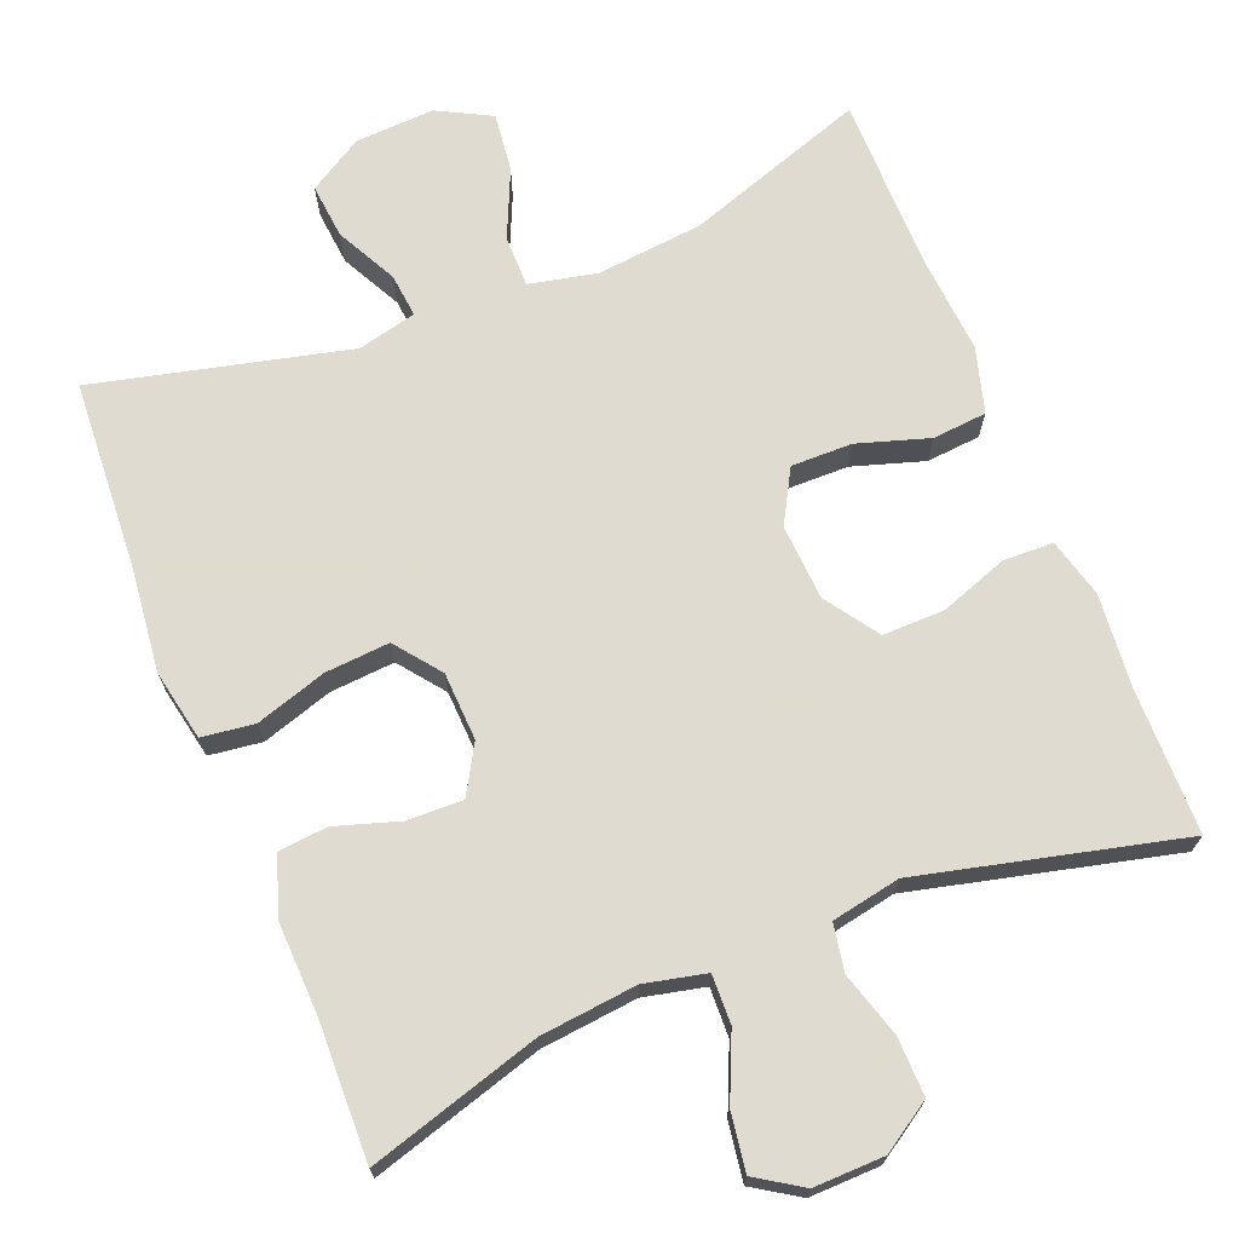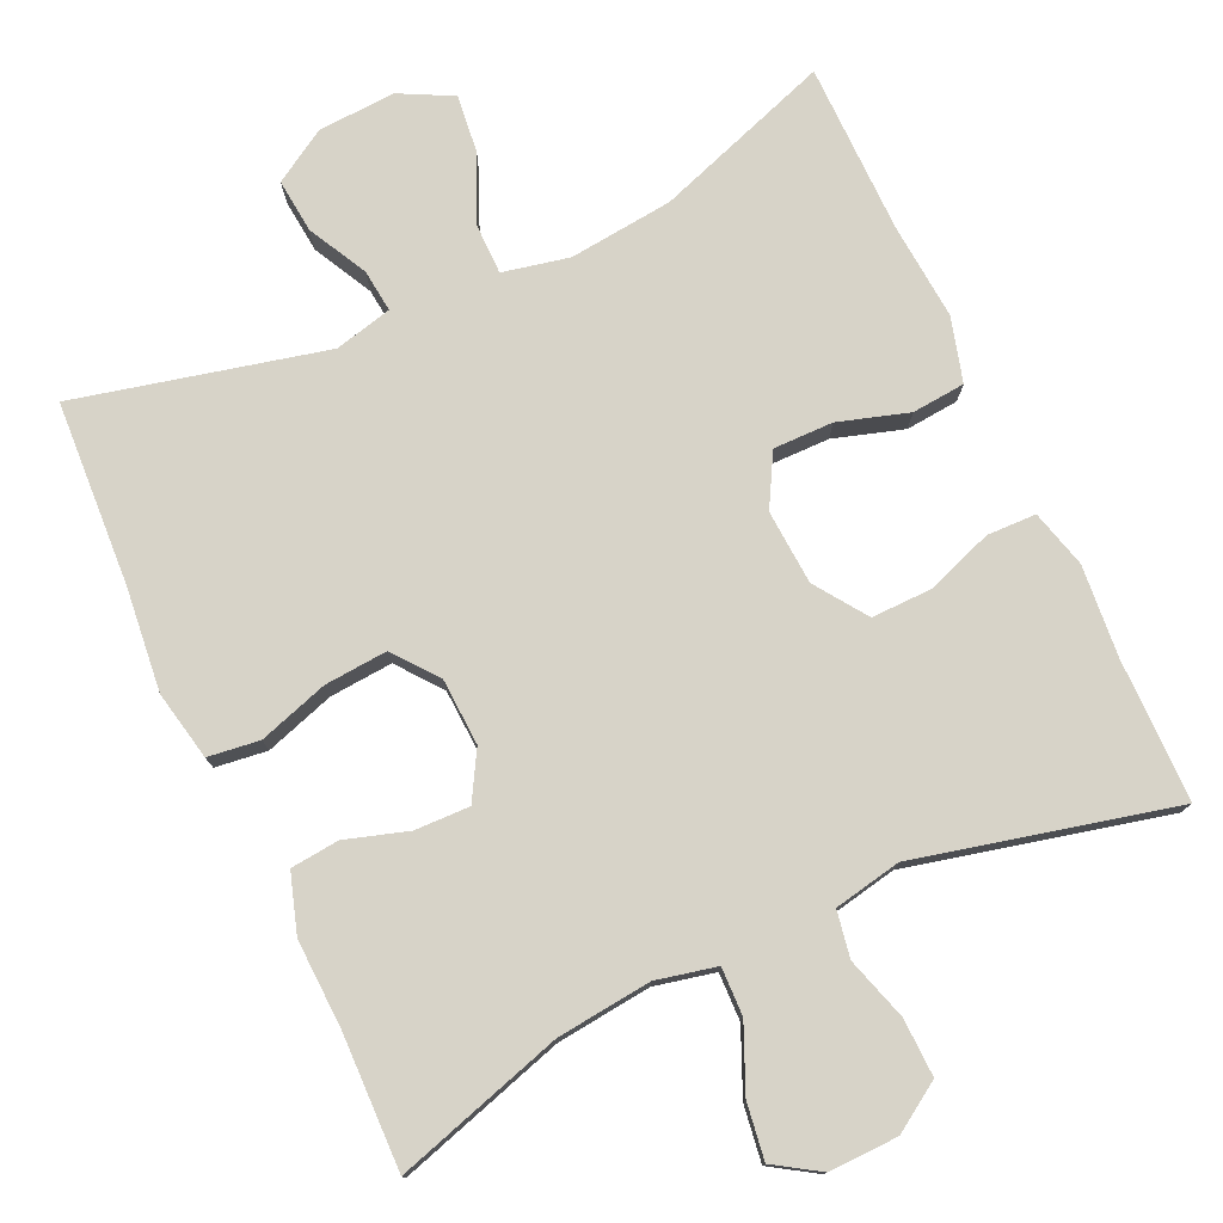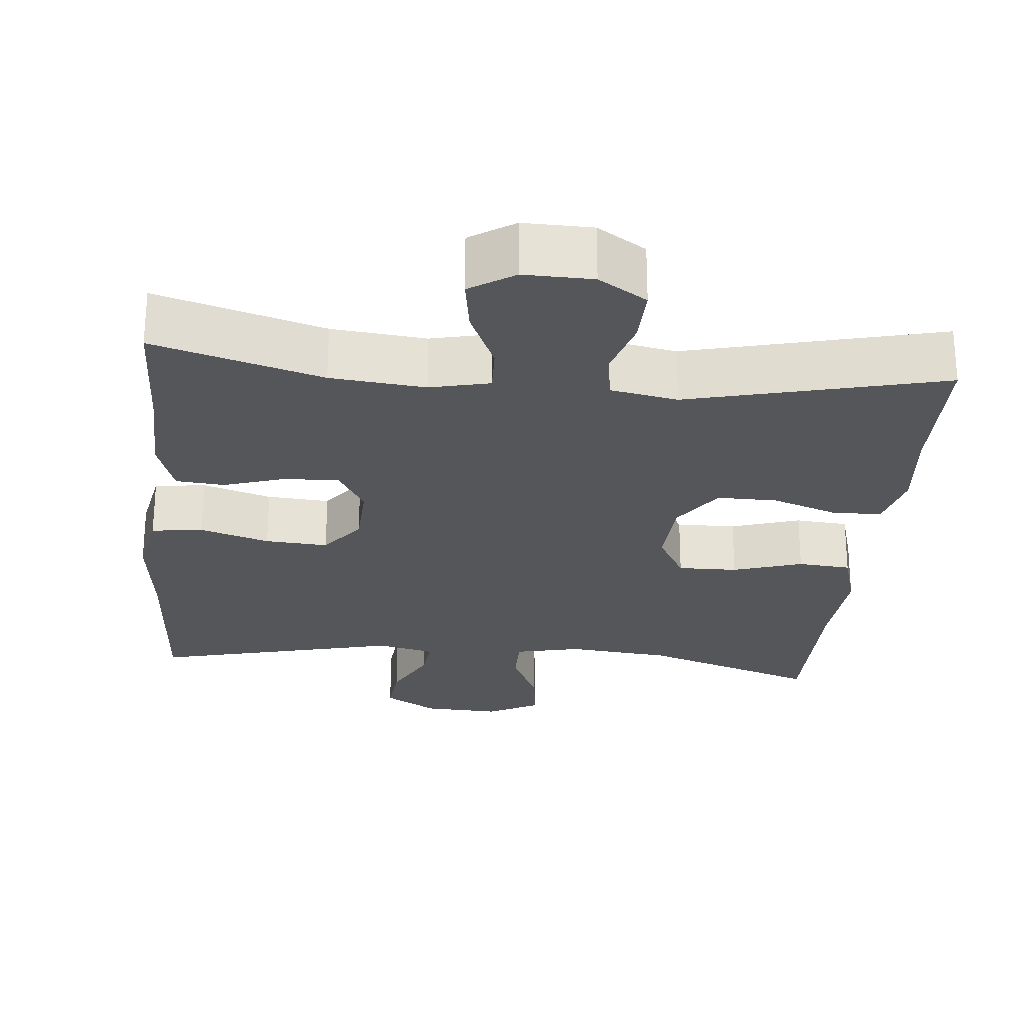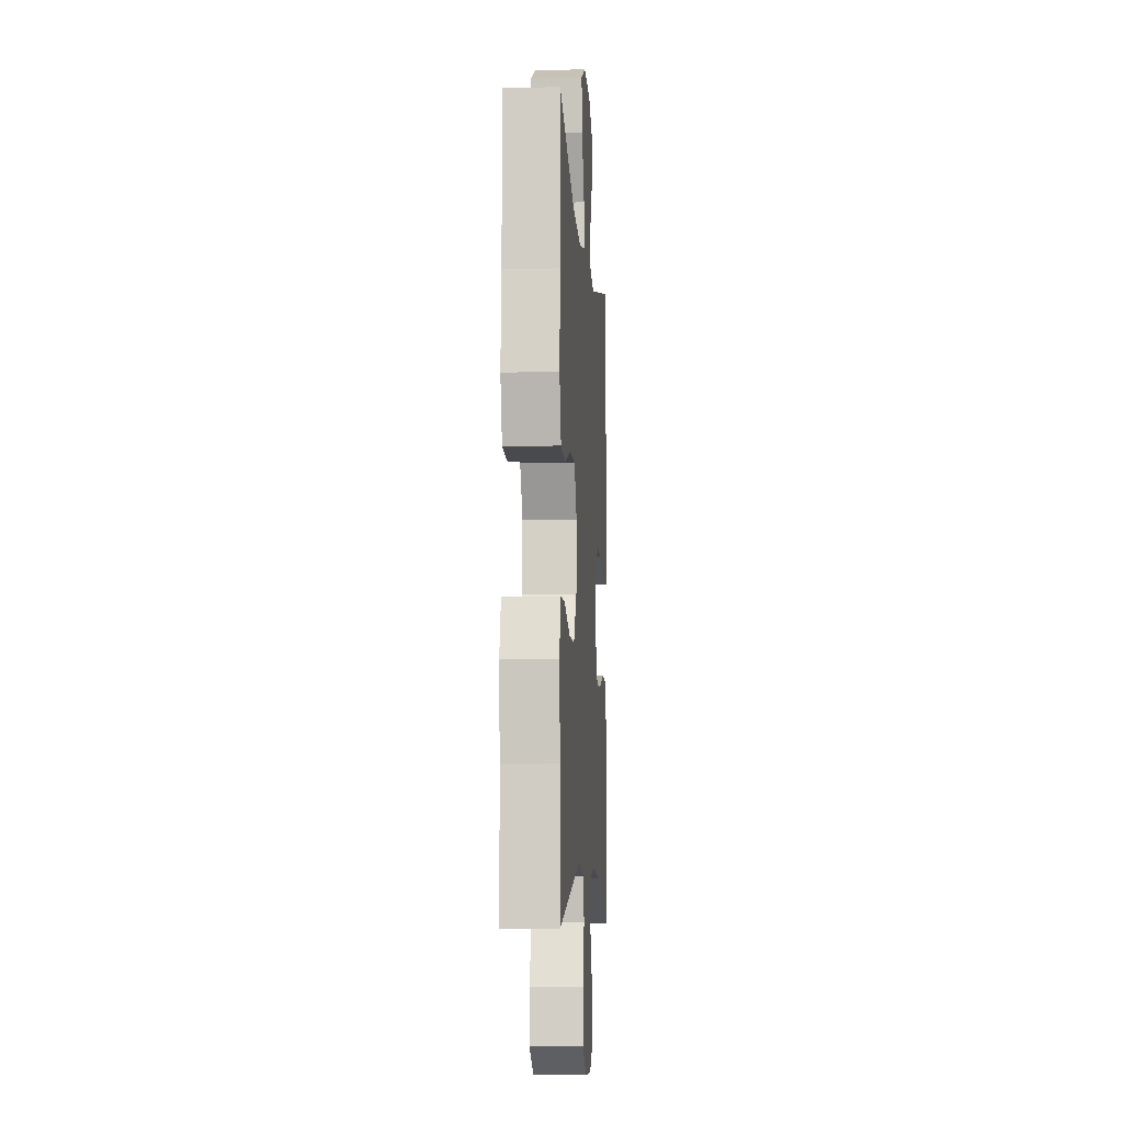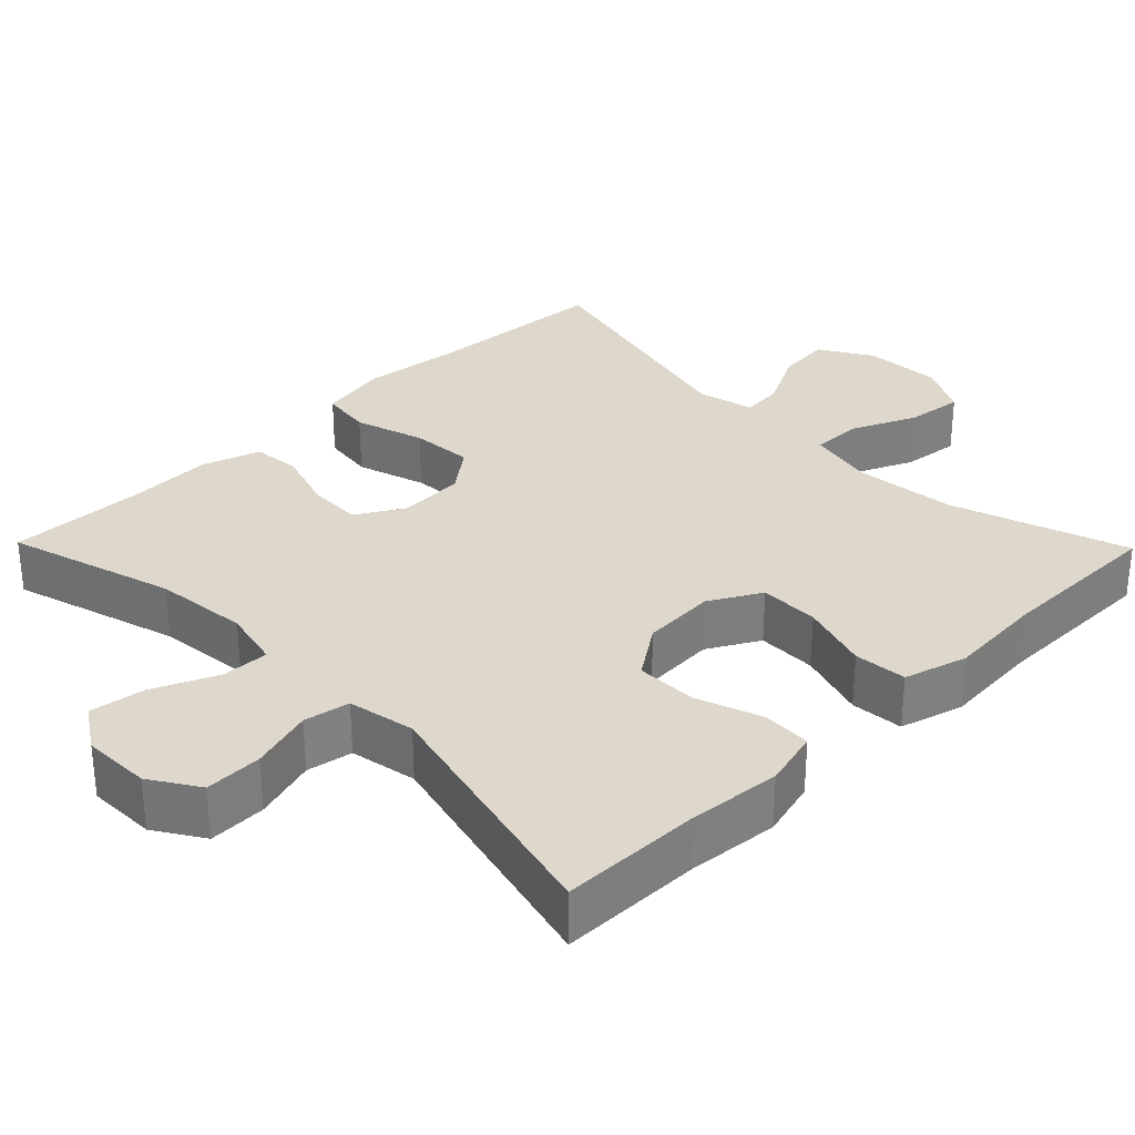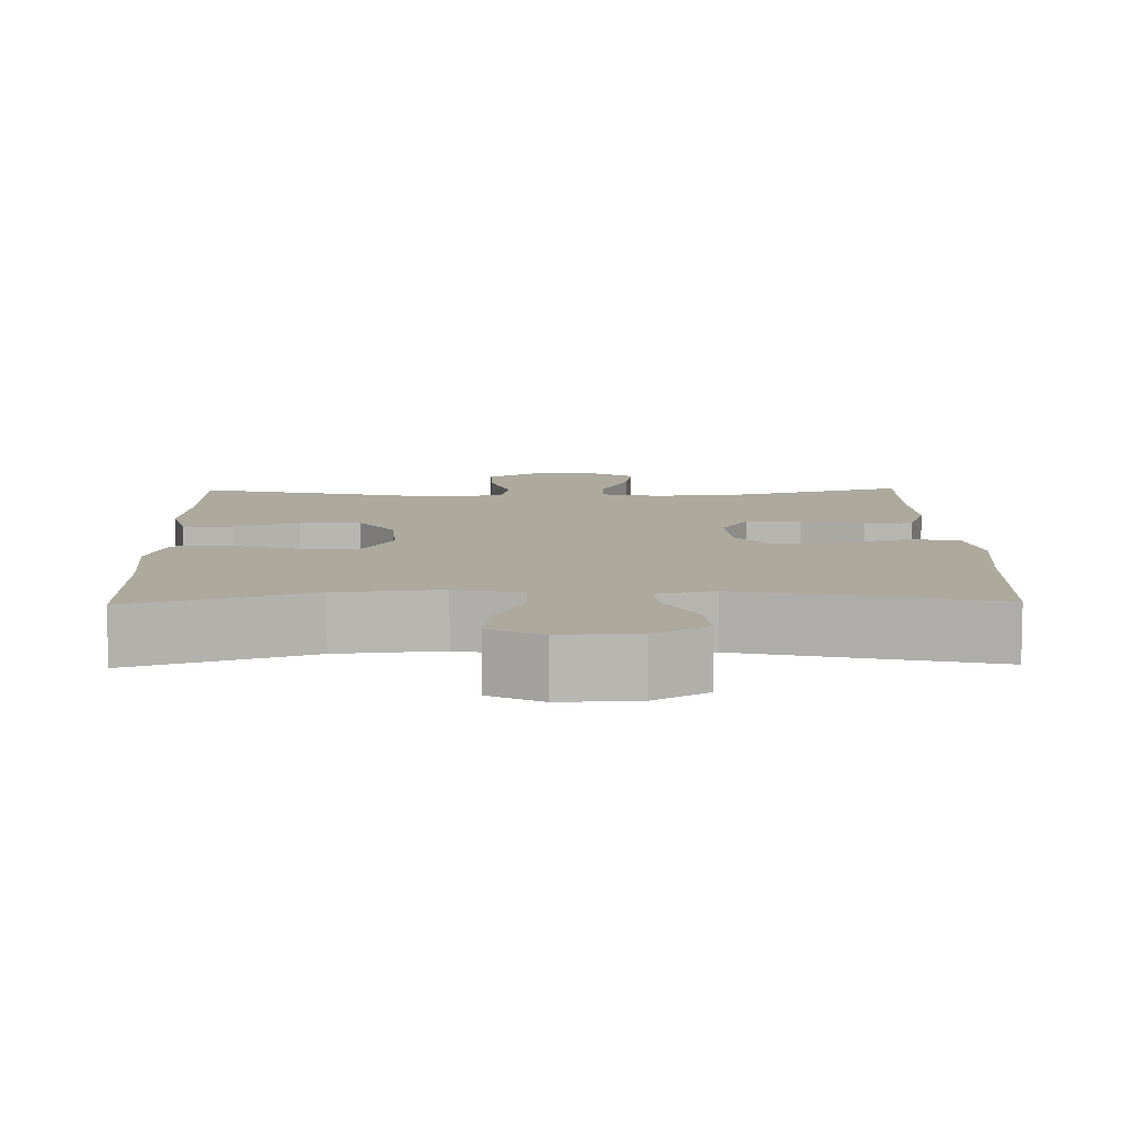
<metadata>
{"format":"obj","ext":"obj","renderer":"f3d","projection":"perspective","resolution":1024,"background":"white","views":[{"elev":70.2,"azim":158.1,"up":"+Y"},{"elev":77.1,"azim":155.0,"up":"+Y"},{"elev":-25.8,"azim":174.7,"up":"+Y"},{"elev":-8.1,"azim":-85.9,"up":"+Z"},{"elev":31.1,"azim":-134.4,"up":"+Y"},{"elev":8.8,"azim":-1.2,"up":"+Y"}]}
</metadata>
<code>
v -0.5 0.07 0.5
v -0.267 0.07 0.421
v -0.13 0.07 0.407
v -0.043 0.07 0.426
v -0.043 0.07 0.492
v -0.082 0.07 0.579
v -0.091 0.07 0.655
v -0.022 0.07 0.691
v 0.08 0.07 0.686
v 0.15 0.07 0.644
v 0.143 0.07 0.573
v 0.103 0.07 0.495
v 0.097 0.07 0.439
v 0.173 0.07 0.421
v 0.5 0.07 0.5
v 0.515 0.07 0.257
v 0.53 0.07 0.122
v 0.512 0.07 0.031
v 0.444 0.07 0.022
v 0.352 0.07 0.051
v 0.269 0.07 0.057
v 0.224 0.07 -0.001
v 0.22 0.07 -0.089
v 0.256 0.07 -0.151
v 0.328 0.07 -0.149
v 0.41 0.07 -0.123
v 0.474 0.07 -0.129
v 0.499 0.07 -0.206
v 0.495 0.07 -0.323
v 0.5 0.07 -0.5
v 0.278 0.07 -0.434
v 0.153 0.07 -0.421
v 0.074 0.07 -0.439
v 0.076 0.07 -0.502
v 0.113 0.07 -0.586
v 0.124 0.07 -0.66
v 0.065 0.07 -0.698
v -0.026 0.07 -0.696
v -0.09 0.07 -0.655
v -0.088 0.07 -0.579
v -0.063 0.07 -0.496
v -0.074 0.07 -0.435
v -0.163 0.07 -0.418
v -0.5 0.07 -0.5
v -0.502 0.07 -0.312
v -0.513 0.07 -0.192
v -0.493 0.07 -0.116
v -0.428 0.07 -0.114
v -0.341 0.07 -0.145
v -0.261 0.07 -0.146
v -0.214 0.07 -0.078
v -0.208 0.07 0.02
v -0.246 0.07 0.088
v -0.325 0.07 0.087
v -0.417 0.07 0.058
v -0.487 0.07 0.064
v -0.511 0.07 0.148
v -0.501 0.07 0.276
v -0.5 0 0.5
v -0.267 0 0.421
v -0.13 0 0.407
v -0.043 0 0.426
v -0.043 0 0.492
v -0.082 0 0.579
v -0.091 0 0.655
v -0.022 0 0.691
v 0.08 0 0.686
v 0.15 0 0.644
v 0.143 0 0.573
v 0.103 0 0.495
v 0.097 0 0.439
v 0.173 0 0.421
v 0.5 0 0.5
v 0.515 0 0.257
v 0.53 0 0.122
v 0.512 0 0.031
v 0.444 0 0.022
v 0.352 0 0.051
v 0.269 0 0.057
v 0.224 0 -0.001
v 0.22 0 -0.089
v 0.256 0 -0.151
v 0.328 0 -0.149
v 0.41 0 -0.123
v 0.474 0 -0.129
v 0.499 0 -0.206
v 0.495 0 -0.323
v 0.5 0 -0.5
v 0.278 0 -0.434
v 0.153 0 -0.421
v 0.074 0 -0.439
v 0.076 0 -0.502
v 0.113 0 -0.586
v 0.124 0 -0.66
v 0.065 0 -0.698
v -0.026 0 -0.696
v -0.09 0 -0.655
v -0.088 0 -0.579
v -0.063 0 -0.496
v -0.074 0 -0.435
v -0.163 0 -0.418
v -0.5 0 -0.5
v -0.502 0 -0.312
v -0.513 0 -0.192
v -0.493 0 -0.116
v -0.428 0 -0.114
v -0.341 0 -0.145
v -0.261 0 -0.146
v -0.214 0 -0.078
v -0.208 0 0.02
v -0.246 0 0.088
v -0.325 0 0.087
v -0.417 0 0.058
v -0.487 0 0.064
v -0.511 0 0.148
v -0.501 0 0.276
f 55 56 57 58
f 54 55 58 1
f 53 54 1 2
f 52 53 2 3
f 51 52 3 4
f 46 47 48 49
f 45 46 49 50
f 43 44 45 50
f 42 43 50 51
f 38 39 40 41
f 38 41 42
f 37 38 42
f 34 35 36 37
f 33 34 37 42
f 32 33 42 51
f 29 30 31
f 25 26 27 28
f 24 25 28 29
f 17 18 19 20
f 16 17 20 21
f 14 15 16 21
f 13 14 21 22
f 9 10 11 12
f 9 12 13
f 8 9 13
f 5 6 7 8
f 4 5 8 13
f 24 29 31 32
f 23 24 32 51
f 22 23 51
f 4 13 22 51
f 116 115 114 113
f 59 116 113 112
f 60 59 112 111
f 61 60 111 110
f 62 61 110 109
f 107 106 105 104
f 108 107 104 103
f 108 103 102 101
f 109 108 101 100
f 99 98 97 96
f 100 99 96
f 100 96 95
f 95 94 93 92
f 100 95 92 91
f 109 100 91 90
f 89 88 87
f 86 85 84 83
f 87 86 83 82
f 78 77 76 75
f 79 78 75 74
f 79 74 73 72
f 80 79 72 71
f 70 69 68 67
f 71 70 67
f 71 67 66
f 66 65 64 63
f 71 66 63 62
f 90 89 87 82
f 109 90 82 81
f 109 81 80
f 109 80 71 62
f 1 59 60 2
f 2 60 61 3
f 3 61 62 4
f 4 62 63 5
f 5 63 64 6
f 6 64 65 7
f 7 65 66 8
f 8 66 67 9
f 9 67 68 10
f 10 68 69 11
f 11 69 70 12
f 12 70 71 13
f 13 71 72 14
f 14 72 73 15
f 15 73 74 16
f 16 74 75 17
f 17 75 76 18
f 18 76 77 19
f 19 77 78 20
f 20 78 79 21
f 21 79 80 22
f 22 80 81 23
f 23 81 82 24
f 24 82 83 25
f 25 83 84 26
f 26 84 85 27
f 27 85 86 28
f 28 86 87 29
f 29 87 88 30
f 30 88 89 31
f 31 89 90 32
f 32 90 91 33
f 33 91 92 34
f 34 92 93 35
f 35 93 94 36
f 36 94 95 37
f 37 95 96 38
f 38 96 97 39
f 39 97 98 40
f 40 98 99 41
f 41 99 100 42
f 42 100 101 43
f 43 101 102 44
f 44 102 103 45
f 45 103 104 46
f 46 104 105 47
f 47 105 106 48
f 48 106 107 49
f 49 107 108 50
f 50 108 109 51
f 51 109 110 52
f 52 110 111 53
f 53 111 112 54
f 54 112 113 55
f 55 113 114 56
f 56 114 115 57
f 57 115 116 58
f 58 116 59 1

</code>
